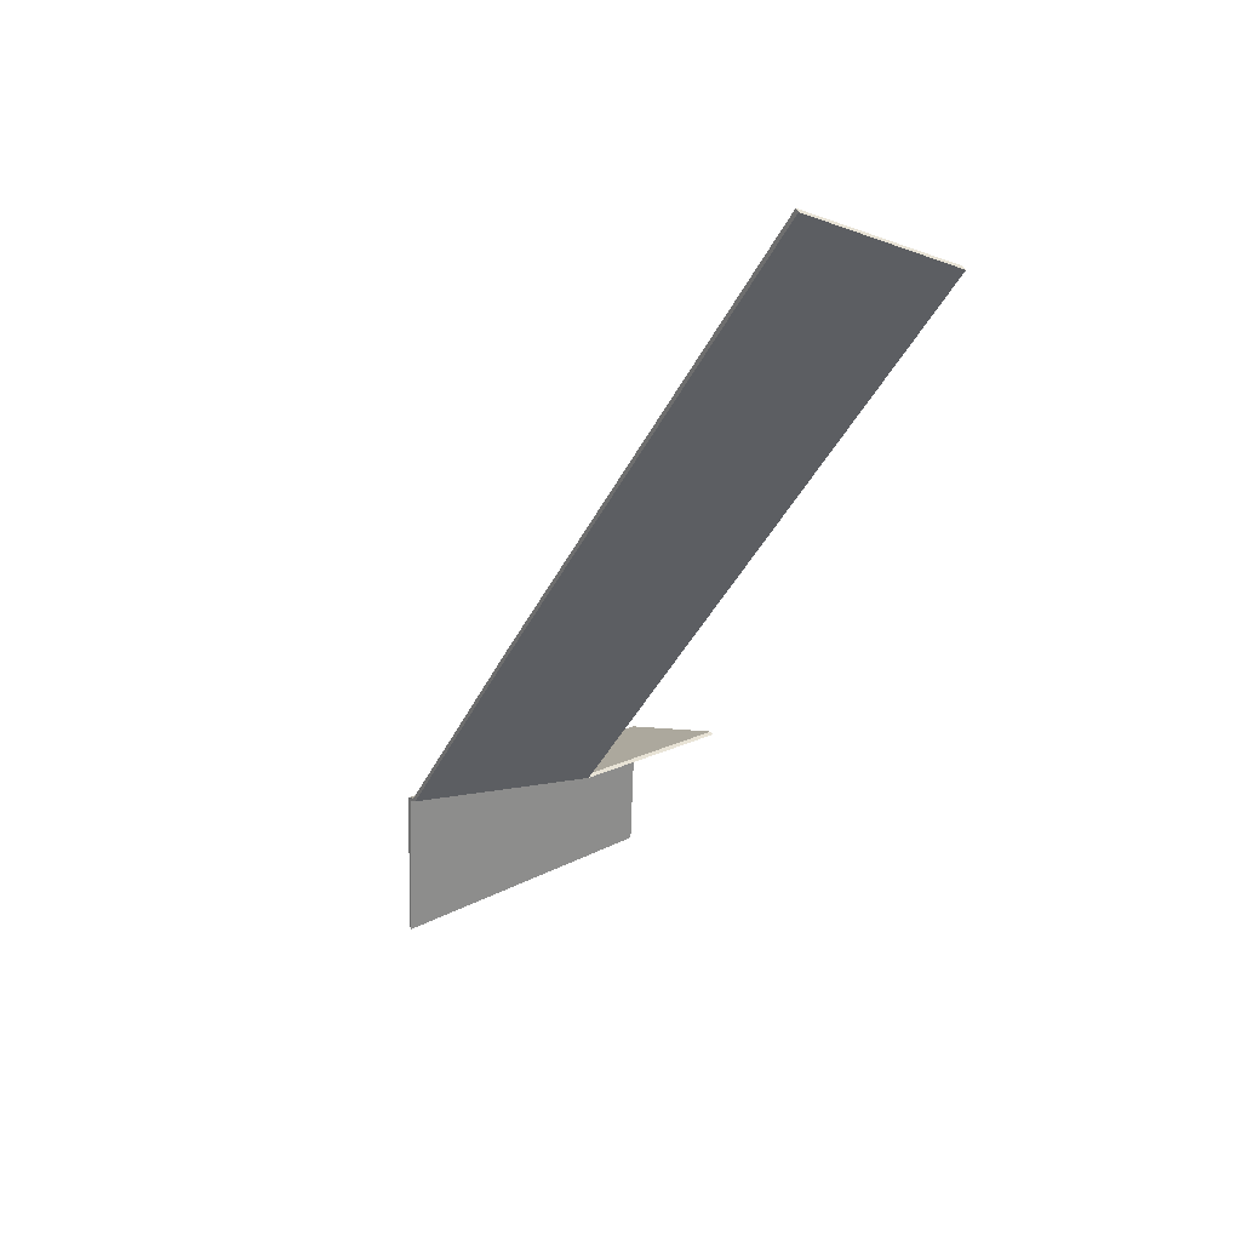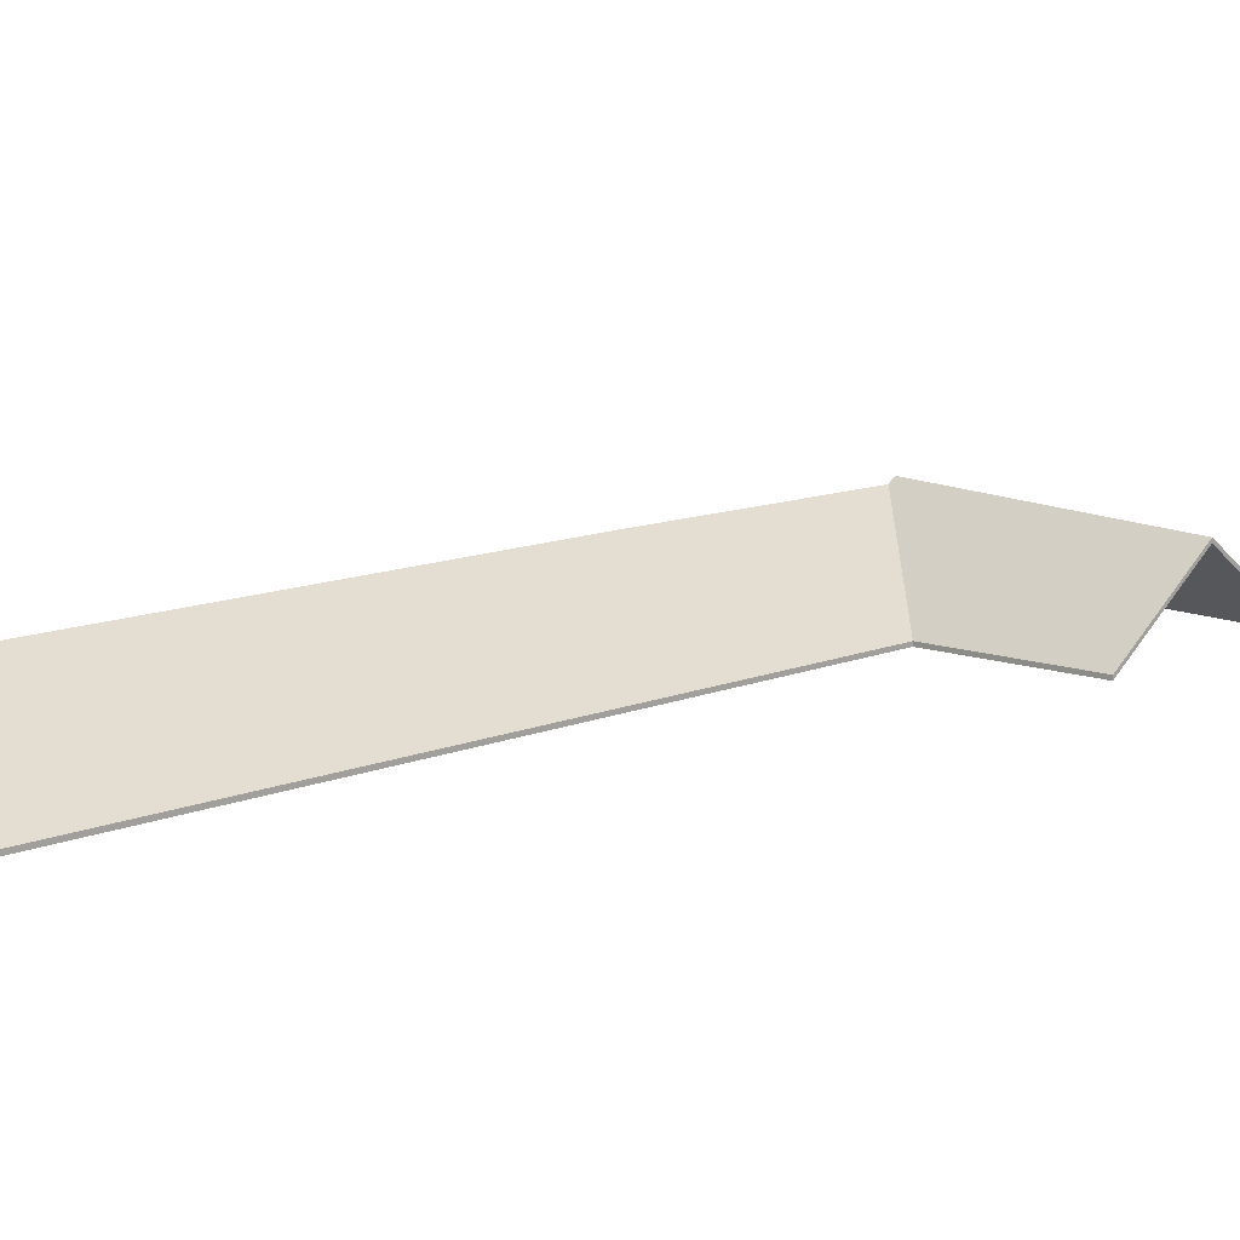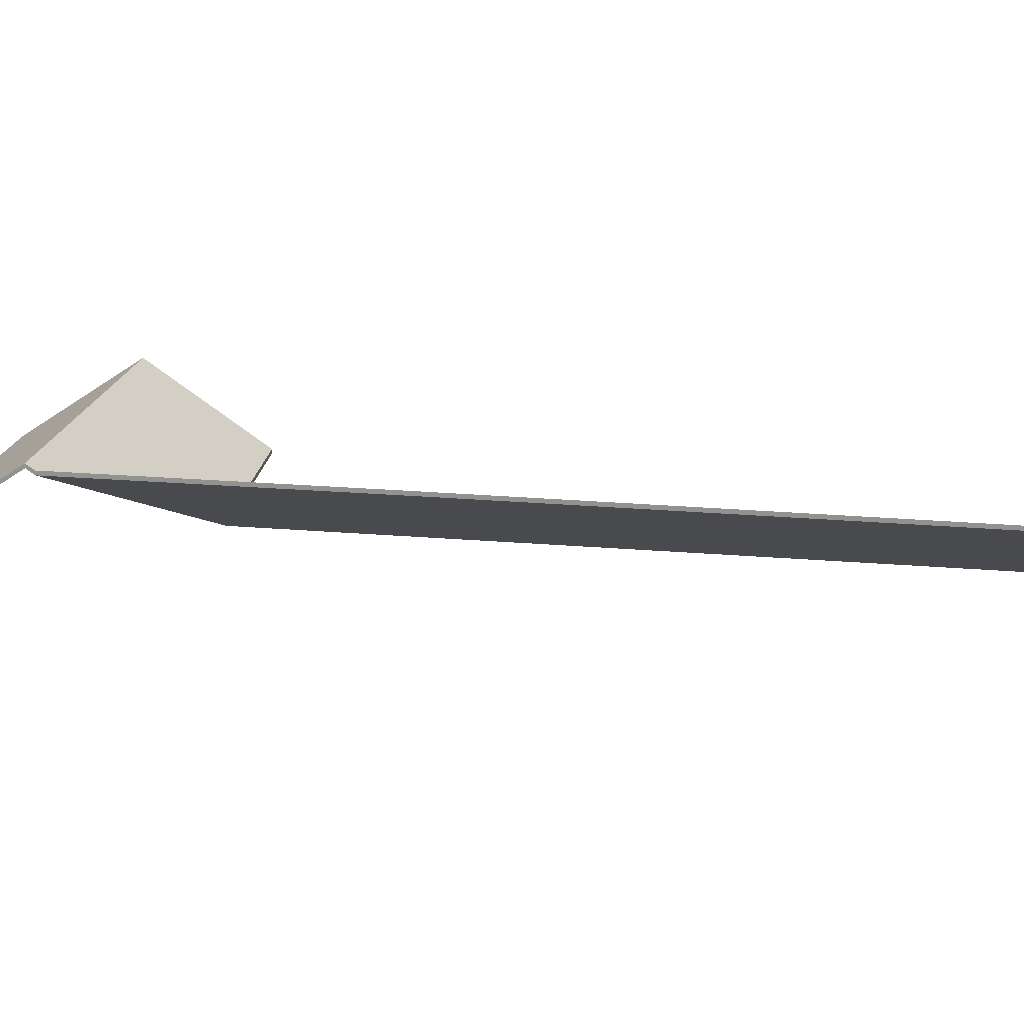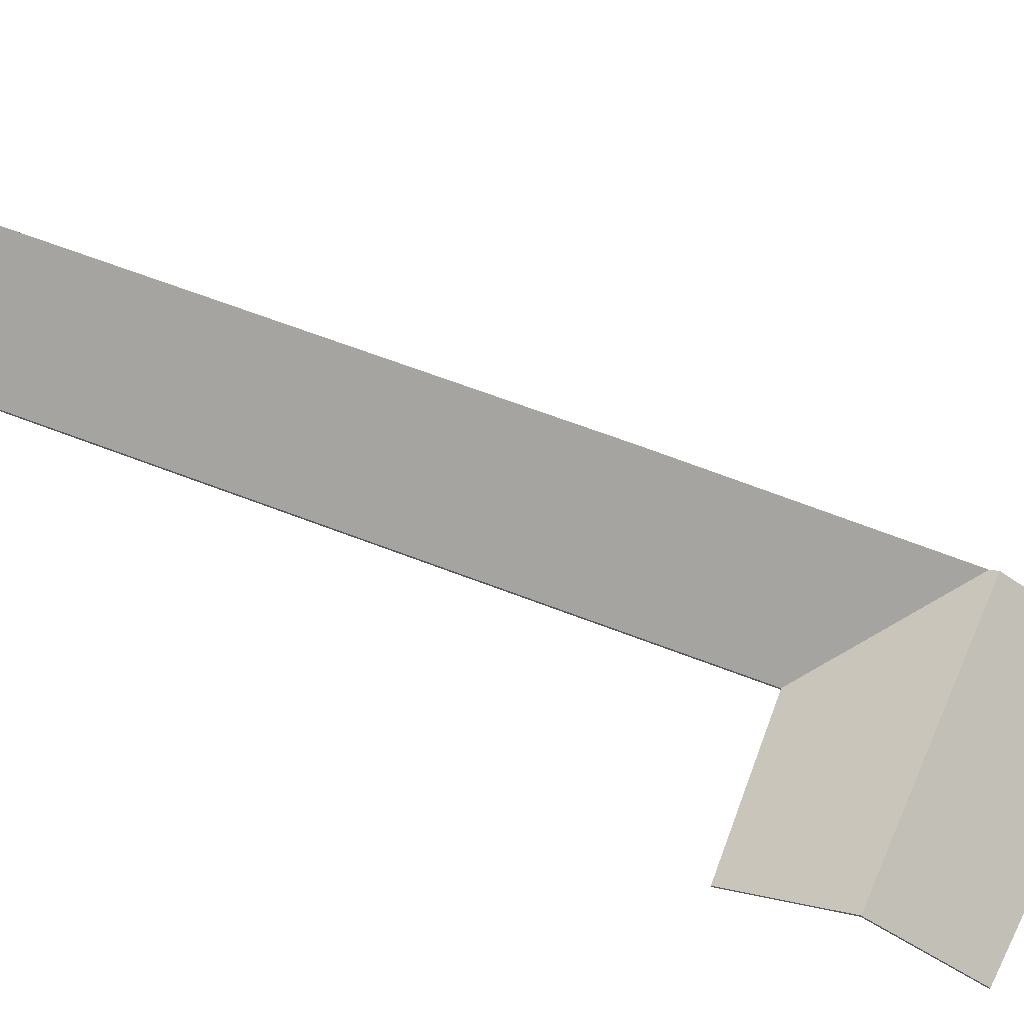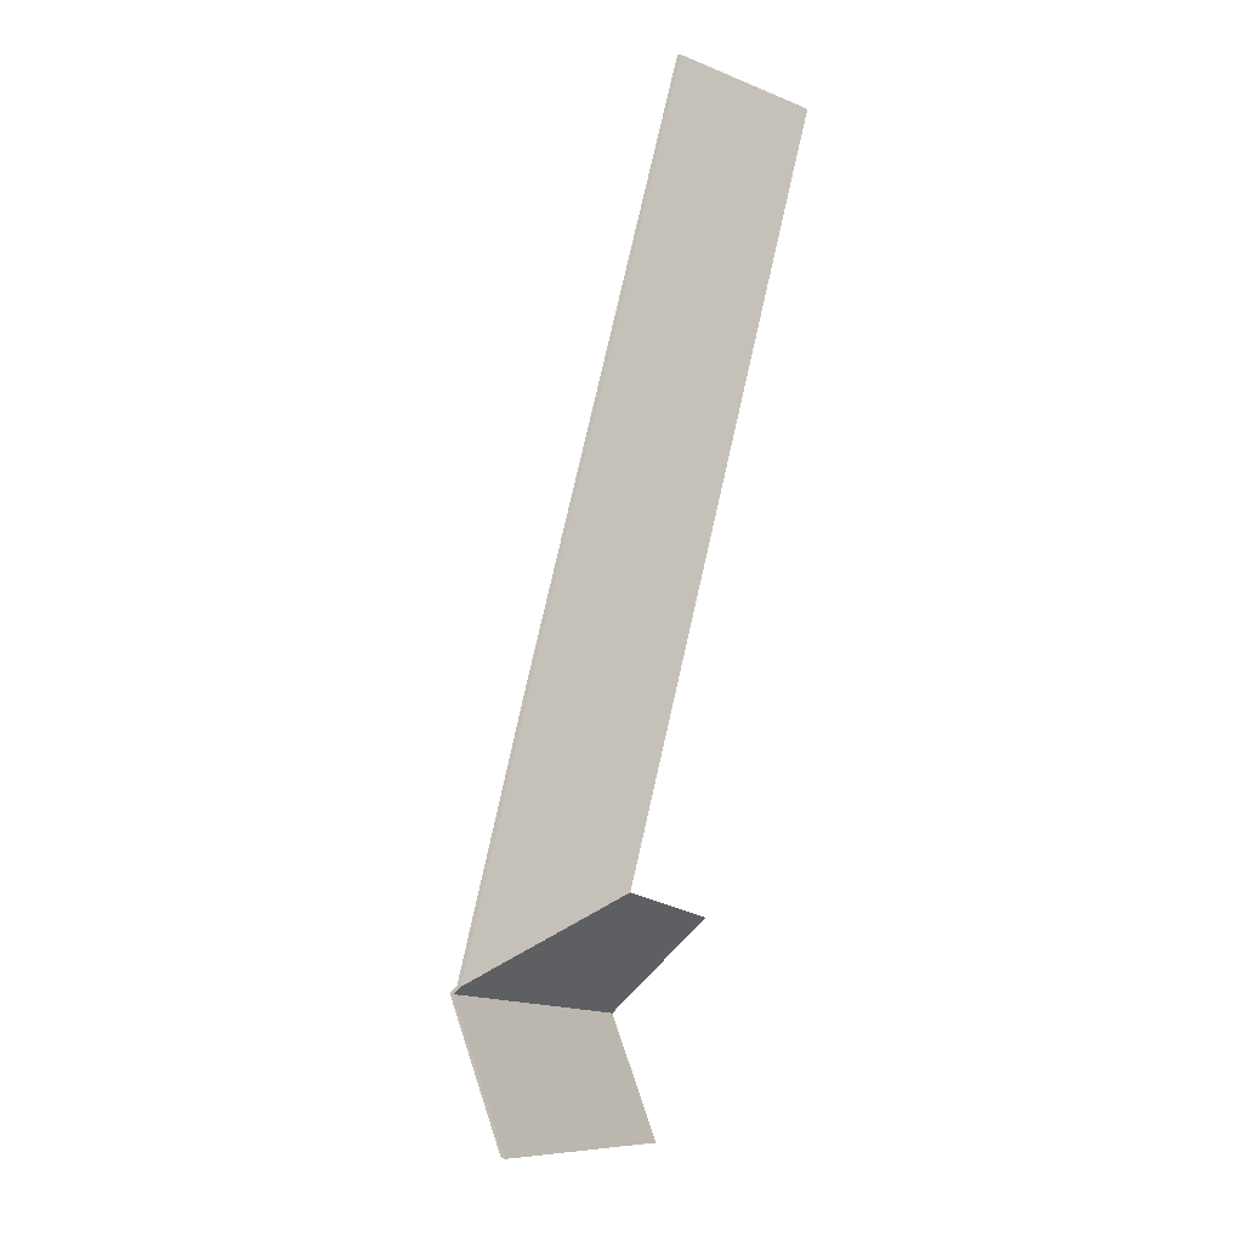
<metadata>
{"format":"obj","ext":"obj","renderer":"f3d","projection":"perspective","resolution":1024,"background":"white","views":[{"elev":67.0,"azim":-29.8,"up":"+Z"},{"elev":10.9,"azim":69.5,"up":"+Y"},{"elev":22.1,"azim":-55.1,"up":"+Y"},{"elev":70.5,"azim":136.9,"up":"+Y"},{"elev":14.0,"azim":-60.0,"up":"+Z"}]}
</metadata>
<code>
v 4.388 0.01088 3.049
v 4.479 -0.0363 3.079
v 4.479 -0.03857 3.079
v 4.388 0.008603 3.049
v 4.459 0.01143 3.193
v 4.388 0.01088 3.049
v 4.388 0.008603 3.049
v 4.459 0.009154 3.193
v 4.615 0.01062 3.505
v 4.459 0.01143 3.193
v 4.459 0.009154 3.193
v 4.615 0.008348 3.505
v 4.675 -0.0363 3.475
v 4.615 0.01062 3.505
v 4.615 0.008348 3.505
v 4.675 -0.03857 3.475
v 4.479 -0.0363 3.079
v 4.675 -0.0363 3.475
v 4.675 -0.03857 3.475
v 4.479 -0.03857 3.079
v 4.615 0.01062 3.505
v 4.675 -0.0363 3.475
v 4.479 -0.0363 3.079
v 4.388 0.01088 3.049
v 4.459 0.01143 3.193
v 4.479 -0.03857 3.079
v 4.675 -0.03857 3.475
v 4.615 0.008348 3.505
v 4.459 0.009154 3.193
v 4.388 0.008603 3.049
v 4.535 0.007781 2.98
v 4.563 -0.0363 3.037
v 4.563 -0.03857 3.037
v 4.535 0.005507 2.98
v 4.499 0.00927 2.996
v 4.535 0.007781 2.98
v 4.535 0.005507 2.98
v 4.499 0.006997 2.996
v 4.563 -0.0363 3.037
v 4.479 -0.0363 3.079
v 4.479 -0.03857 3.079
v 4.563 -0.03857 3.037
v 4.387 0.01396 3.045
v 4.499 0.00927 2.996
v 4.499 0.006997 2.996
v 4.387 0.01169 3.045
v 4.388 0.01088 3.049
v 4.387 0.01396 3.045
v 4.387 0.01169 3.045
v 4.388 0.008603 3.049
v 4.479 -0.0363 3.079
v 4.388 0.01088 3.049
v 4.388 0.008603 3.049
v 4.479 -0.03857 3.079
v 4.499 0.00927 2.996
v 4.387 0.01396 3.045
v 4.388 0.01088 3.049
v 4.535 0.007781 2.98
v 4.563 -0.0363 3.037
v 4.479 -0.0363 3.079
v 4.388 0.008603 3.049
v 4.387 0.01169 3.045
v 4.499 0.006997 2.996
v 4.535 0.005507 2.98
v 4.479 -0.03857 3.079
v 4.563 -0.03857 3.037
v 4.499 0.00927 2.996
v 4.476 -0.0363 2.935
v 4.476 -0.03857 2.935
v 4.499 0.006997 2.996
v 4.476 -0.0363 2.935
v 4.507 -0.0363 2.924
v 4.507 -0.03857 2.924
v 4.476 -0.03857 2.935
v 4.507 -0.0363 2.924
v 4.535 0.007781 2.98
v 4.535 0.005507 2.98
v 4.507 -0.03857 2.924
v 4.535 0.007781 2.98
v 4.499 0.00927 2.996
v 4.499 0.006997 2.996
v 4.535 0.005507 2.98
v 4.476 -0.0363 2.935
v 4.499 0.00927 2.996
v 4.535 0.007781 2.98
v 4.507 -0.0363 2.924
v 4.535 0.005507 2.98
v 4.499 0.006997 2.996
v 4.476 -0.03857 2.935
v 4.507 -0.03857 2.924
v 4.387 0.01396 3.045
v 4.355 -0.0363 2.98
v 4.355 -0.03857 2.98
v 4.387 0.01169 3.045
v 4.355 -0.0363 2.98
v 4.476 -0.0363 2.935
v 4.476 -0.03857 2.935
v 4.355 -0.03857 2.98
v 4.476 -0.0363 2.935
v 4.499 0.00927 2.996
v 4.499 0.006997 2.996
v 4.476 -0.03857 2.935
v 4.499 0.00927 2.996
v 4.387 0.01396 3.045
v 4.387 0.01169 3.045
v 4.499 0.006997 2.996
v 4.355 -0.0363 2.98
v 4.387 0.01396 3.045
v 4.499 0.00927 2.996
v 4.476 -0.0363 2.935
v 4.499 0.006997 2.996
v 4.387 0.01169 3.045
v 4.355 -0.03857 2.98
v 4.476 -0.03857 2.935
f 1 2 3
f 1 3 4
f 5 6 7
f 5 7 8
f 9 10 11
f 9 11 12
f 13 14 15
f 13 15 16
f 17 18 19
f 17 19 20
f 21 22 23
f 21 23 24
f 21 24 25
f 26 27 28
f 26 28 29
f 26 29 30
f 31 32 33
f 31 33 34
f 35 36 37
f 35 37 38
f 39 40 41
f 39 41 42
f 43 44 45
f 43 45 46
f 47 48 49
f 47 49 50
f 51 52 53
f 51 53 54
f 55 56 57
f 58 55 57
f 59 58 60
f 60 58 57
f 61 62 63
f 61 63 64
f 65 61 64
f 65 64 66
f 67 68 69
f 67 69 70
f 71 72 73
f 71 73 74
f 75 76 77
f 75 77 78
f 79 80 81
f 79 81 82
f 83 84 85
f 83 85 86
f 87 88 89
f 87 89 90
f 91 92 93
f 91 93 94
f 95 96 97
f 95 97 98
f 99 100 101
f 99 101 102
f 103 104 105
f 103 105 106
f 107 108 109
f 107 109 110
f 111 112 113
f 111 113 114

</code>
